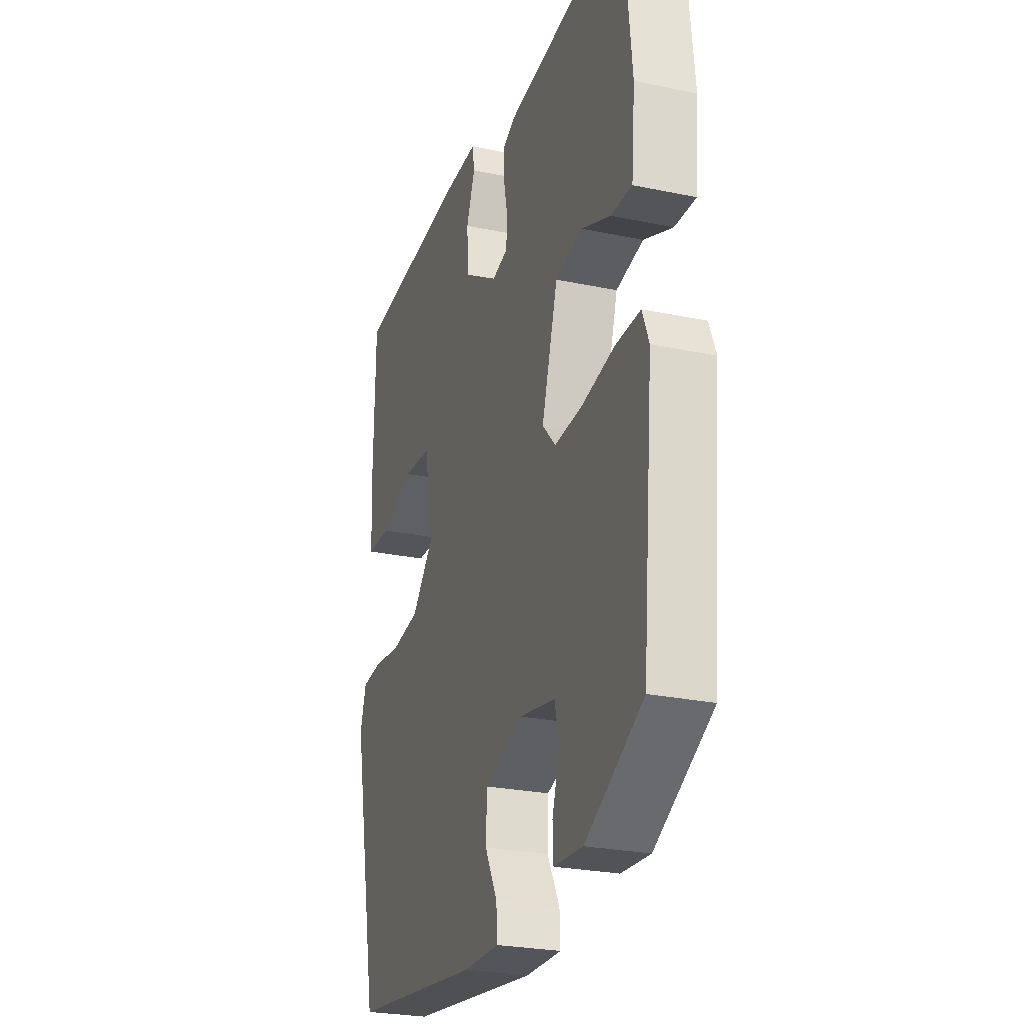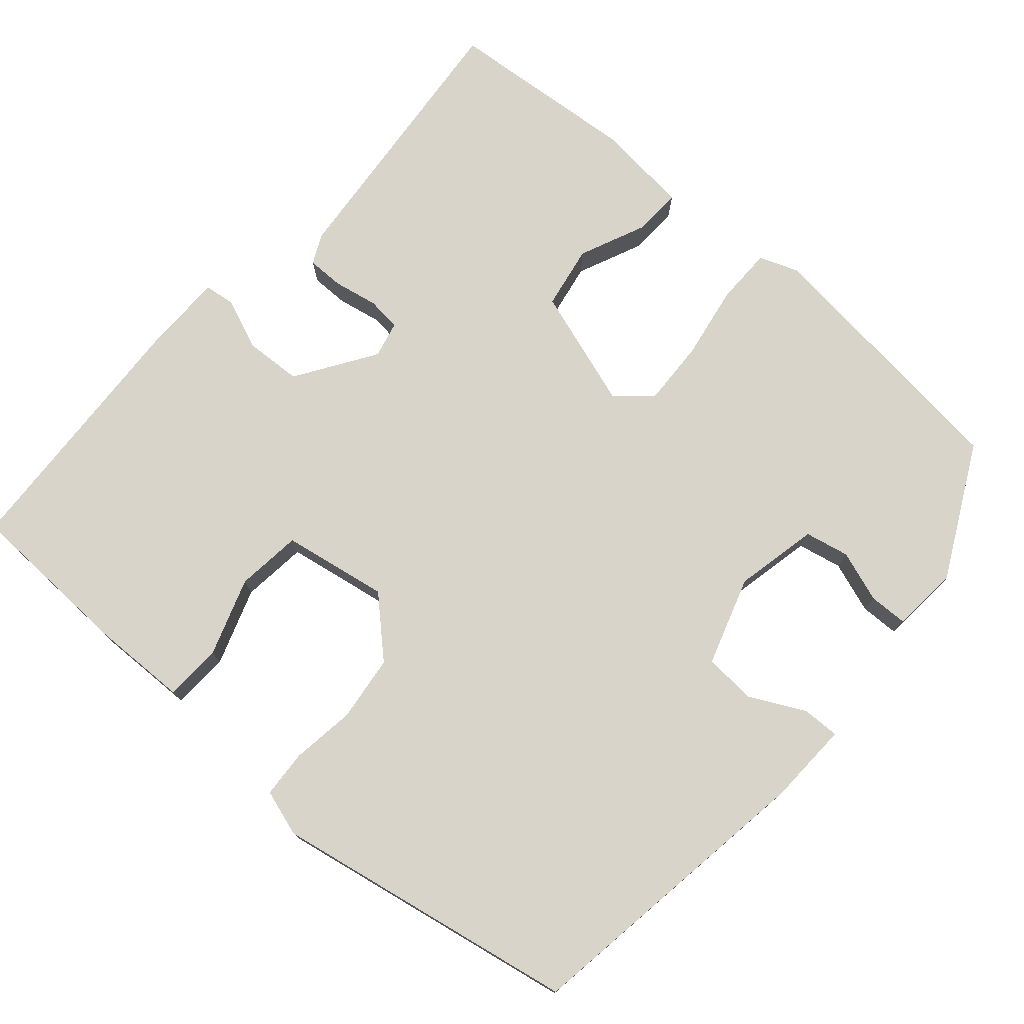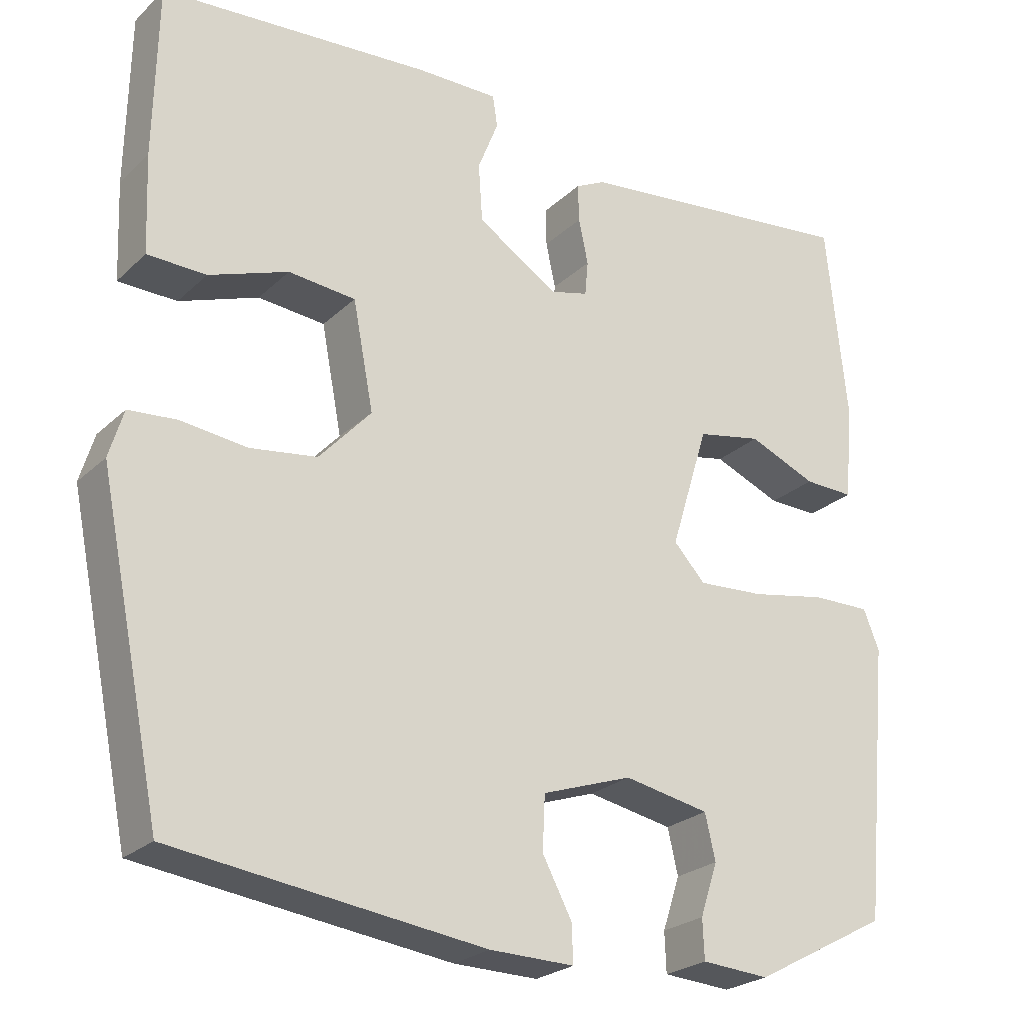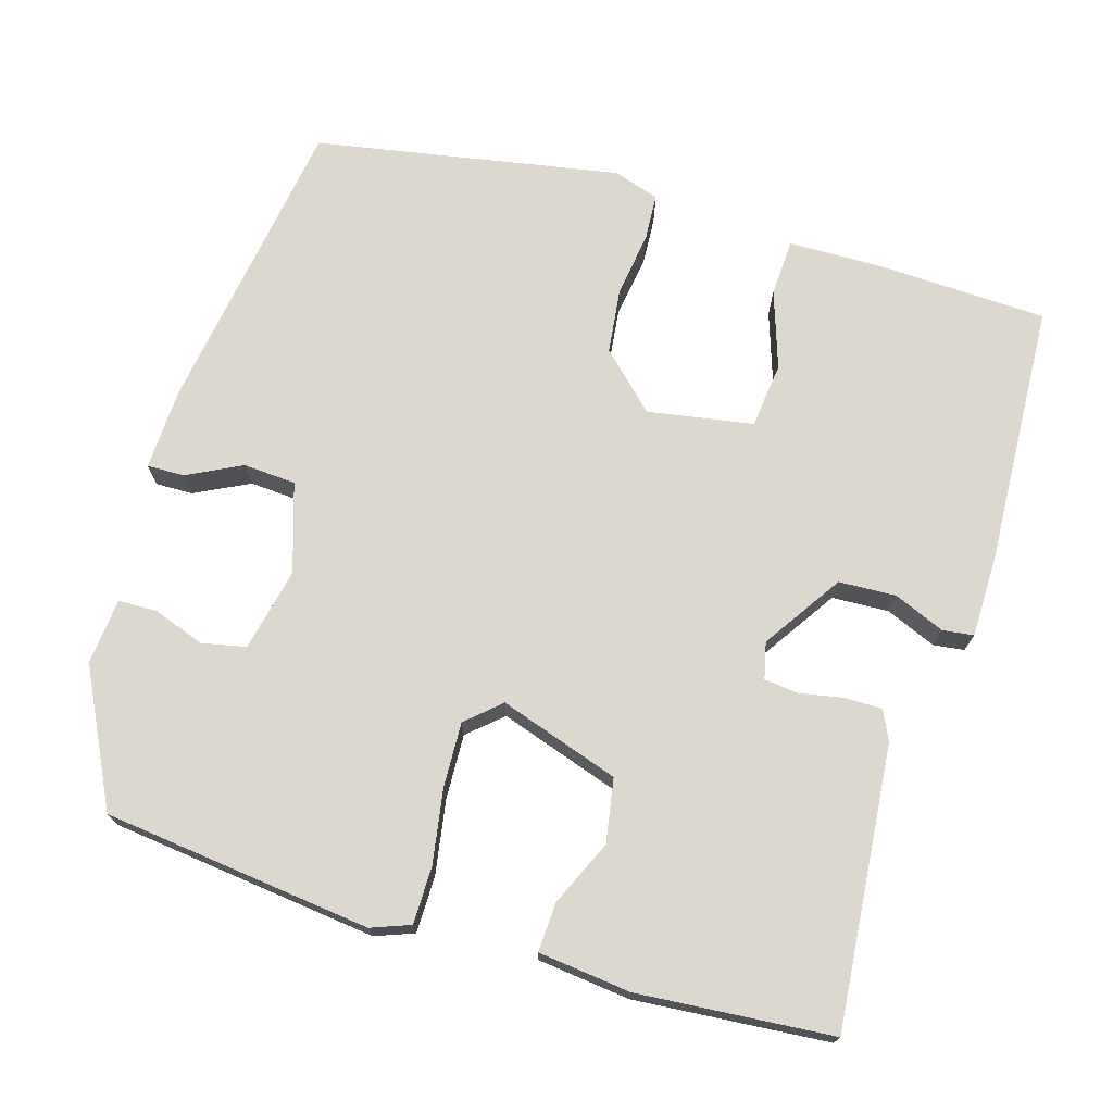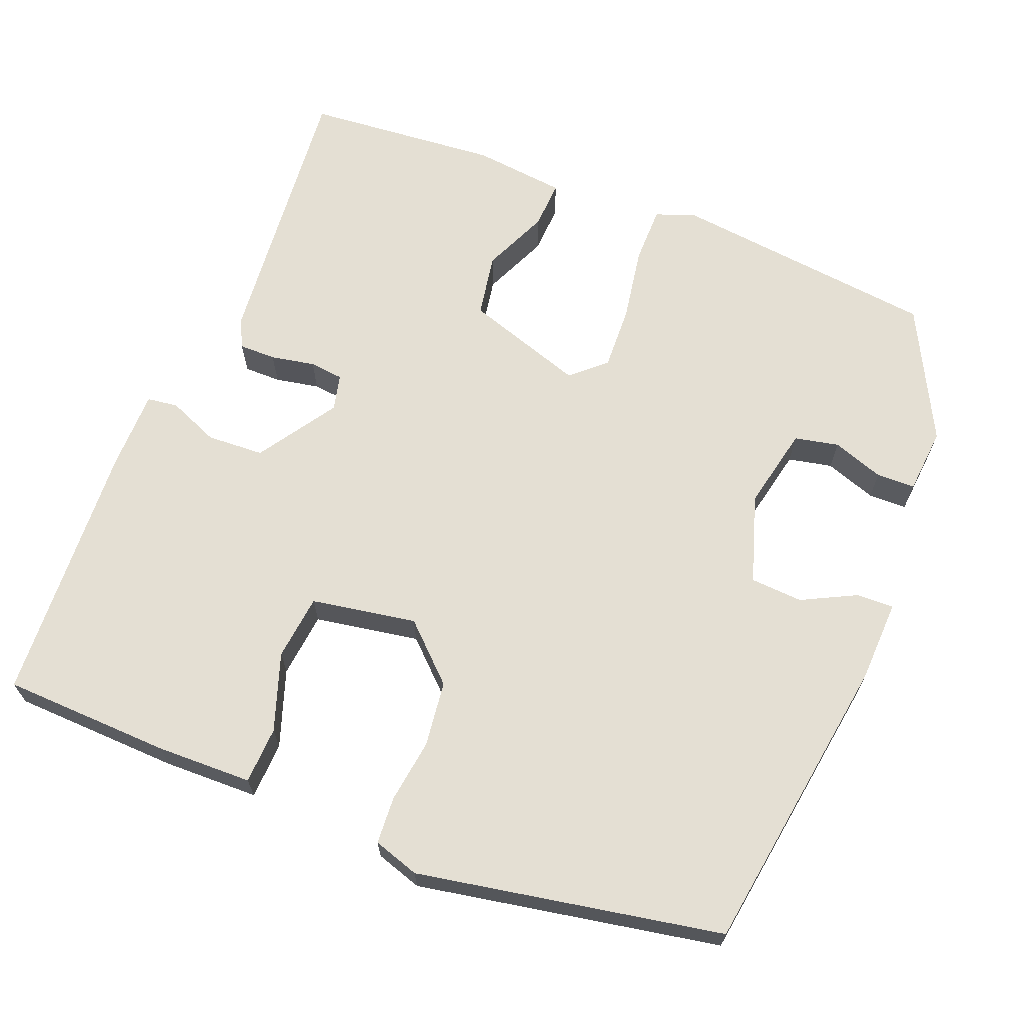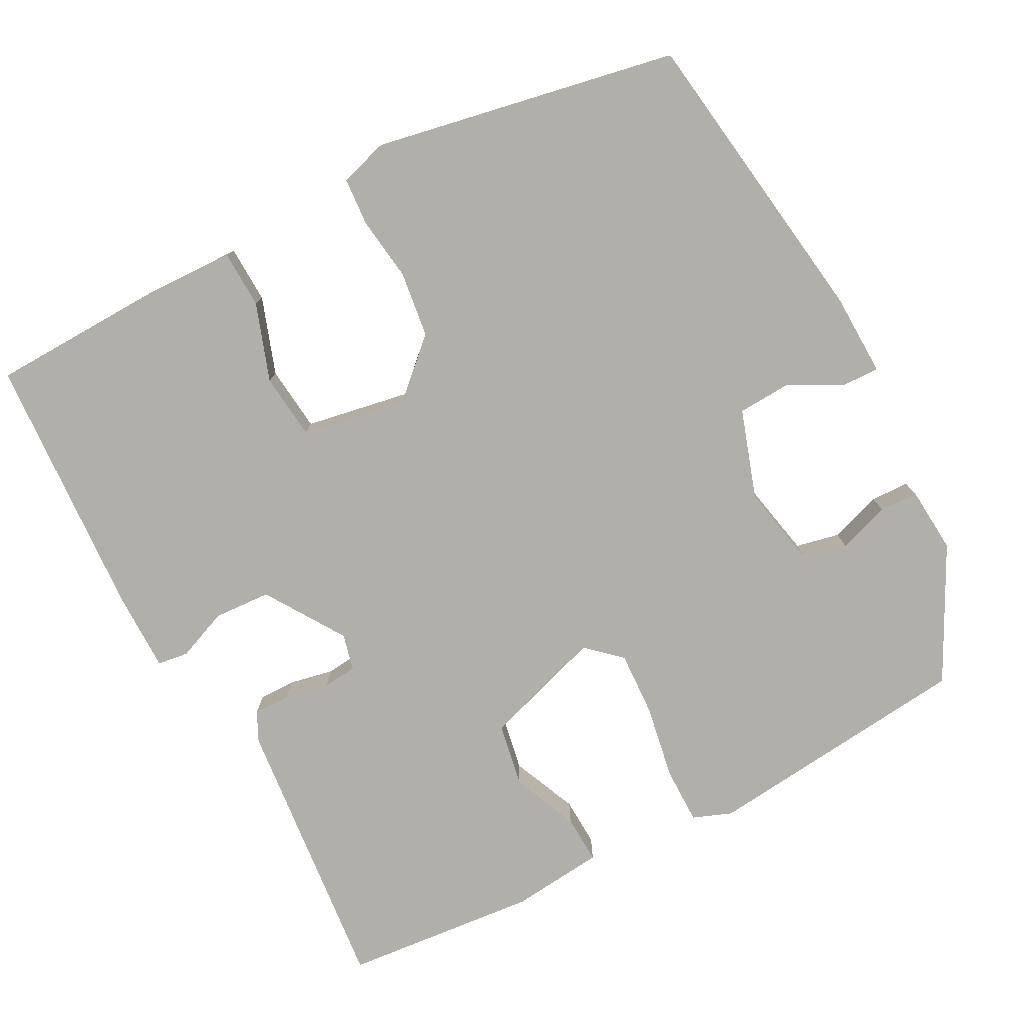
<metadata>
{"format":"obj","ext":"obj","renderer":"f3d","projection":"perspective","resolution":1024,"background":"white","views":[{"elev":-25.9,"azim":-108.4,"up":"+Z"},{"elev":75.7,"azim":132.1,"up":"+Y"},{"elev":-24.4,"azim":146.0,"up":"+Z"},{"elev":72.4,"azim":-72.1,"up":"+Y"},{"elev":66.6,"azim":112.7,"up":"+Y"},{"elev":-78.0,"azim":118.5,"up":"+Y"}]}
</metadata>
<code>
v -0.498 0.07 0.492
v -0.136 0.07 0.452
v -0.098 0.07 0.433
v -0.099 0.07 0.385
v -0.111 0.07 0.328
v -0.107 0.07 0.284
v -0.06 0.07 0.272
v 0.043 0.07 0.337
v 0.048 0.07 0.411
v 0.022 0.07 0.477
v 0.028 0.07 0.517
v 0.132 0.07 0.516
v 0.474 0.07 0.492
v 0.478 0.07 0.274
v 0.473 0.07 0.15
v 0.399 0.07 0.148
v 0.299 0.07 0.184
v 0.214 0.07 0.176
v 0.188 0.07 0.04
v 0.254 0.07 -0.032
v 0.339 0.07 -0.044
v 0.422 0.07 -0.034
v 0.483 0.07 -0.039
v 0.501 0.07 -0.099
v 0.421 0.07 -0.492
v 0.028 0.07 -0.543
v -0.079 0.07 -0.545
v -0.077 0.07 -0.497
v -0.04 0.07 -0.427
v -0.043 0.07 -0.359
v -0.157 0.07 -0.32
v -0.265 0.07 -0.341
v -0.278 0.07 -0.398
v -0.256 0.07 -0.465
v -0.258 0.07 -0.515
v -0.344 0.07 -0.521
v -0.515 0.07 -0.43
v -0.548 0.07 -0.082
v -0.528 0.07 -0.032
v -0.454 0.07 -0.033
v -0.358 0.07 -0.051
v -0.274 0.07 -0.056
v -0.234 0.07 -0.013
v -0.282 0.07 0.143
v -0.364 0.07 0.159
v -0.45 0.07 0.123
v -0.513 0.07 0.121
v -0.524 0.07 0.241
v -0.498 0 0.492
v -0.136 0 0.452
v -0.098 0 0.433
v -0.099 0 0.385
v -0.111 0 0.328
v -0.107 0 0.284
v -0.06 0 0.272
v 0.043 0 0.337
v 0.048 0 0.411
v 0.022 0 0.477
v 0.028 0 0.517
v 0.132 0 0.516
v 0.474 0 0.492
v 0.478 0 0.274
v 0.473 0 0.15
v 0.399 0 0.148
v 0.299 0 0.184
v 0.214 0 0.176
v 0.188 0 0.04
v 0.254 0 -0.032
v 0.339 0 -0.044
v 0.422 0 -0.034
v 0.483 0 -0.039
v 0.501 0 -0.099
v 0.421 0 -0.492
v 0.028 0 -0.543
v -0.079 0 -0.545
v -0.077 0 -0.497
v -0.04 0 -0.427
v -0.043 0 -0.359
v -0.157 0 -0.32
v -0.265 0 -0.341
v -0.278 0 -0.398
v -0.256 0 -0.465
v -0.258 0 -0.515
v -0.344 0 -0.521
v -0.515 0 -0.43
v -0.548 0 -0.082
v -0.528 0 -0.032
v -0.454 0 -0.033
v -0.358 0 -0.051
v -0.274 0 -0.056
v -0.234 0 -0.013
v -0.282 0 0.143
v -0.364 0 0.159
v -0.45 0 0.123
v -0.513 0 0.121
v -0.524 0 0.241
f 3 4 5
f 2 3 5
f 1 2 5
f 48 1 5
f 47 48 5
f 46 47 5
f 45 46 5
f 44 45 5 6
f 43 44 6 7
f 39 40 41
f 38 39 41
f 37 38 41
f 36 37 41
f 35 36 41
f 33 34 35
f 33 35 41
f 32 33 41 42
f 27 28 29
f 26 27 29
f 25 26 29
f 24 25 29
f 23 24 29
f 22 23 29
f 21 22 29
f 20 21 29 30
f 19 20 30 31
f 15 16 17
f 14 15 17
f 13 14 17
f 12 13 17
f 11 12 17
f 10 11 17
f 9 10 17
f 8 9 17 18
f 19 31 32
f 18 19 32
f 8 18 32
f 7 8 32
f 43 7 32
f 32 42 43
f 53 52 51
f 53 51 50
f 53 50 49
f 53 49 96
f 53 96 95
f 53 95 94
f 53 94 93
f 54 53 93 92
f 55 54 92 91
f 89 88 87
f 89 87 86
f 89 86 85
f 89 85 84
f 89 84 83
f 83 82 81
f 89 83 81
f 90 89 81 80
f 77 76 75
f 77 75 74
f 77 74 73
f 77 73 72
f 77 72 71
f 77 71 70
f 77 70 69
f 78 77 69 68
f 79 78 68 67
f 65 64 63
f 65 63 62
f 65 62 61
f 65 61 60
f 65 60 59
f 65 59 58
f 65 58 57
f 66 65 57 56
f 80 79 67
f 80 67 66
f 80 66 56
f 80 56 55
f 80 55 91
f 91 90 80
f 1 49 50 2
f 2 50 51 3
f 3 51 52 4
f 4 52 53 5
f 5 53 54 6
f 6 54 55 7
f 7 55 56 8
f 8 56 57 9
f 9 57 58 10
f 10 58 59 11
f 11 59 60 12
f 12 60 61 13
f 13 61 62 14
f 14 62 63 15
f 15 63 64 16
f 16 64 65 17
f 17 65 66 18
f 18 66 67 19
f 19 67 68 20
f 20 68 69 21
f 21 69 70 22
f 22 70 71 23
f 23 71 72 24
f 24 72 73 25
f 25 73 74 26
f 26 74 75 27
f 27 75 76 28
f 28 76 77 29
f 29 77 78 30
f 30 78 79 31
f 31 79 80 32
f 32 80 81 33
f 33 81 82 34
f 34 82 83 35
f 35 83 84 36
f 36 84 85 37
f 37 85 86 38
f 38 86 87 39
f 39 87 88 40
f 40 88 89 41
f 41 89 90 42
f 42 90 91 43
f 43 91 92 44
f 44 92 93 45
f 45 93 94 46
f 46 94 95 47
f 47 95 96 48
f 48 96 49 1

</code>
